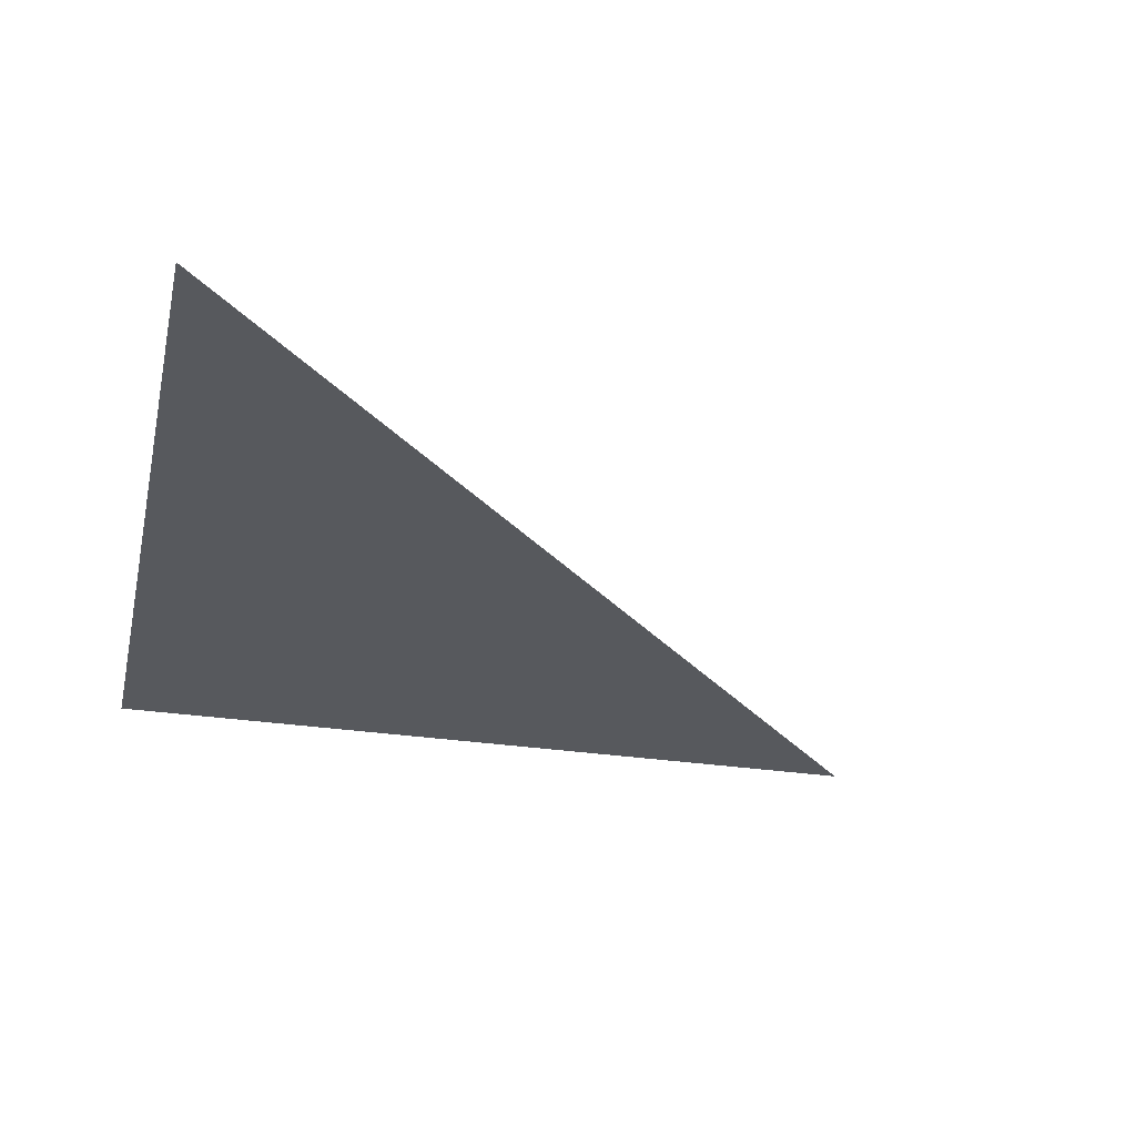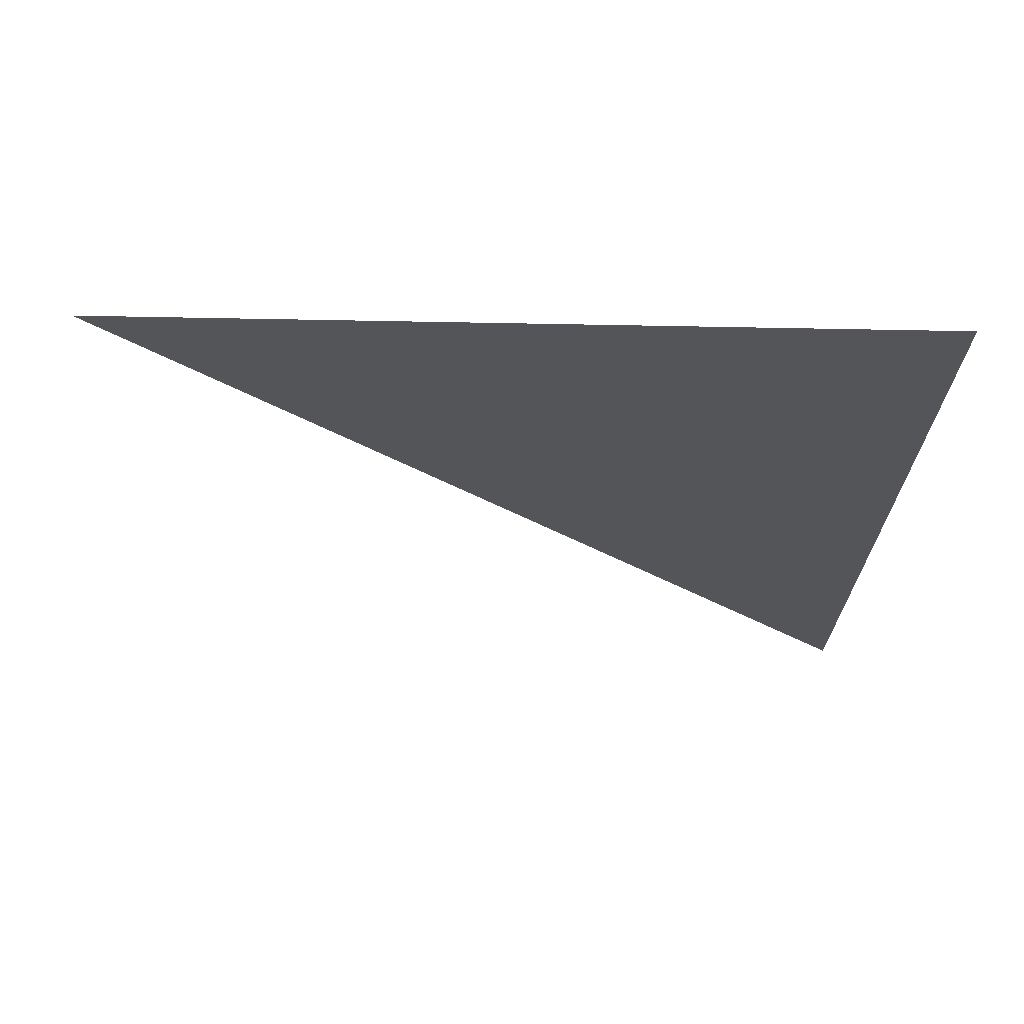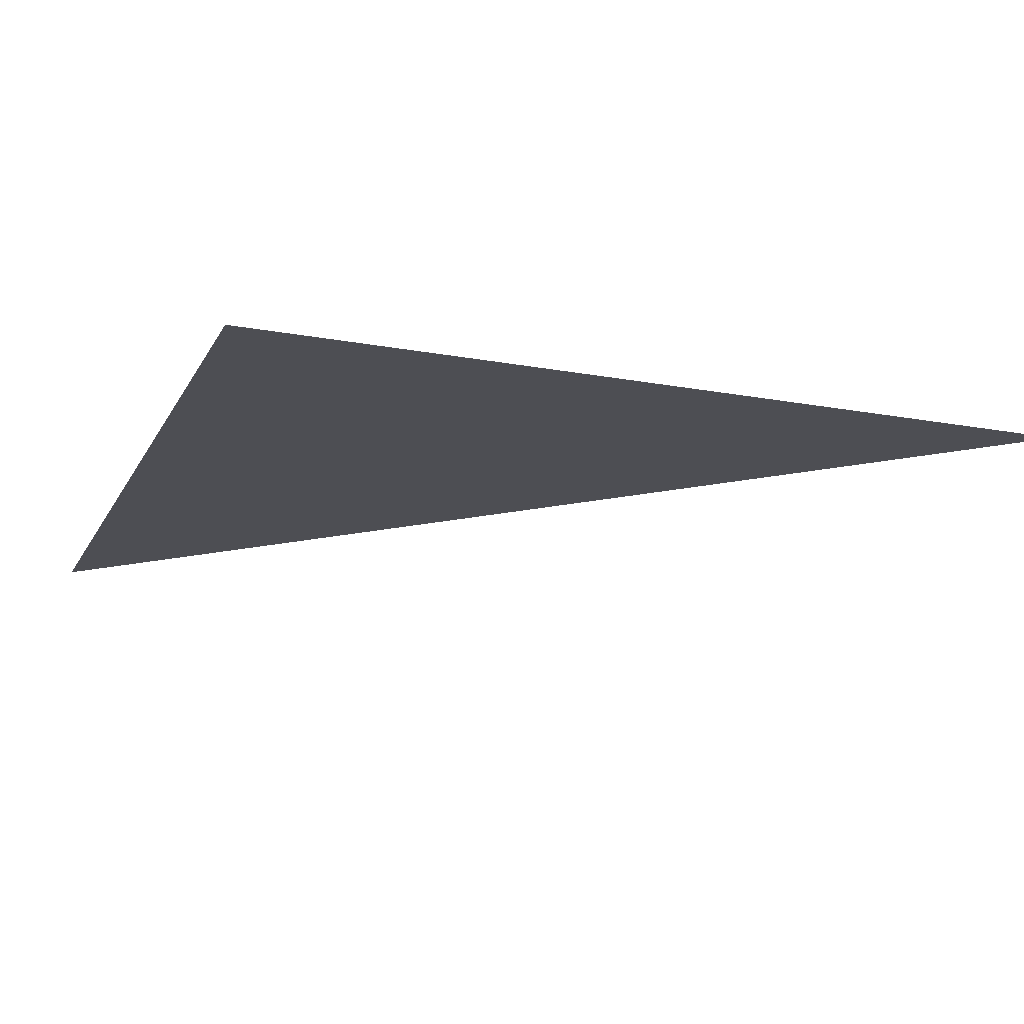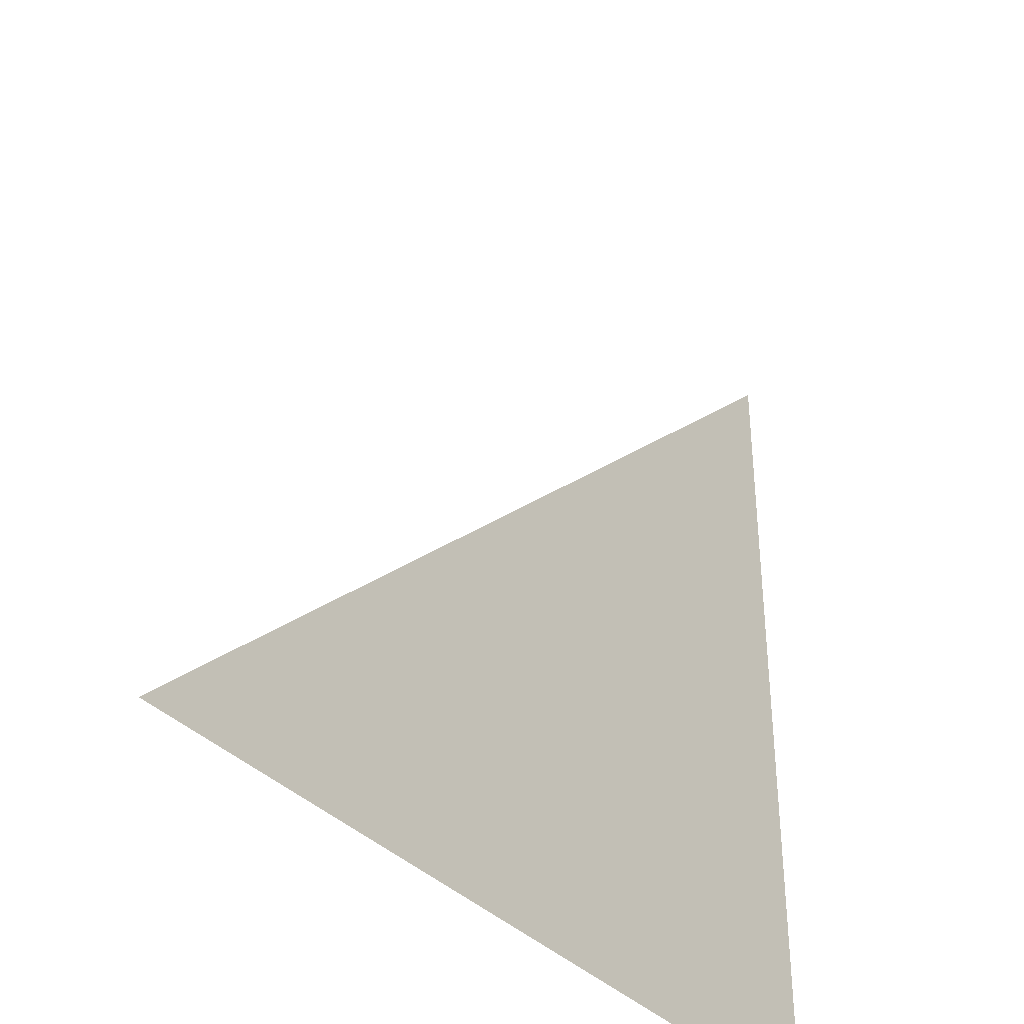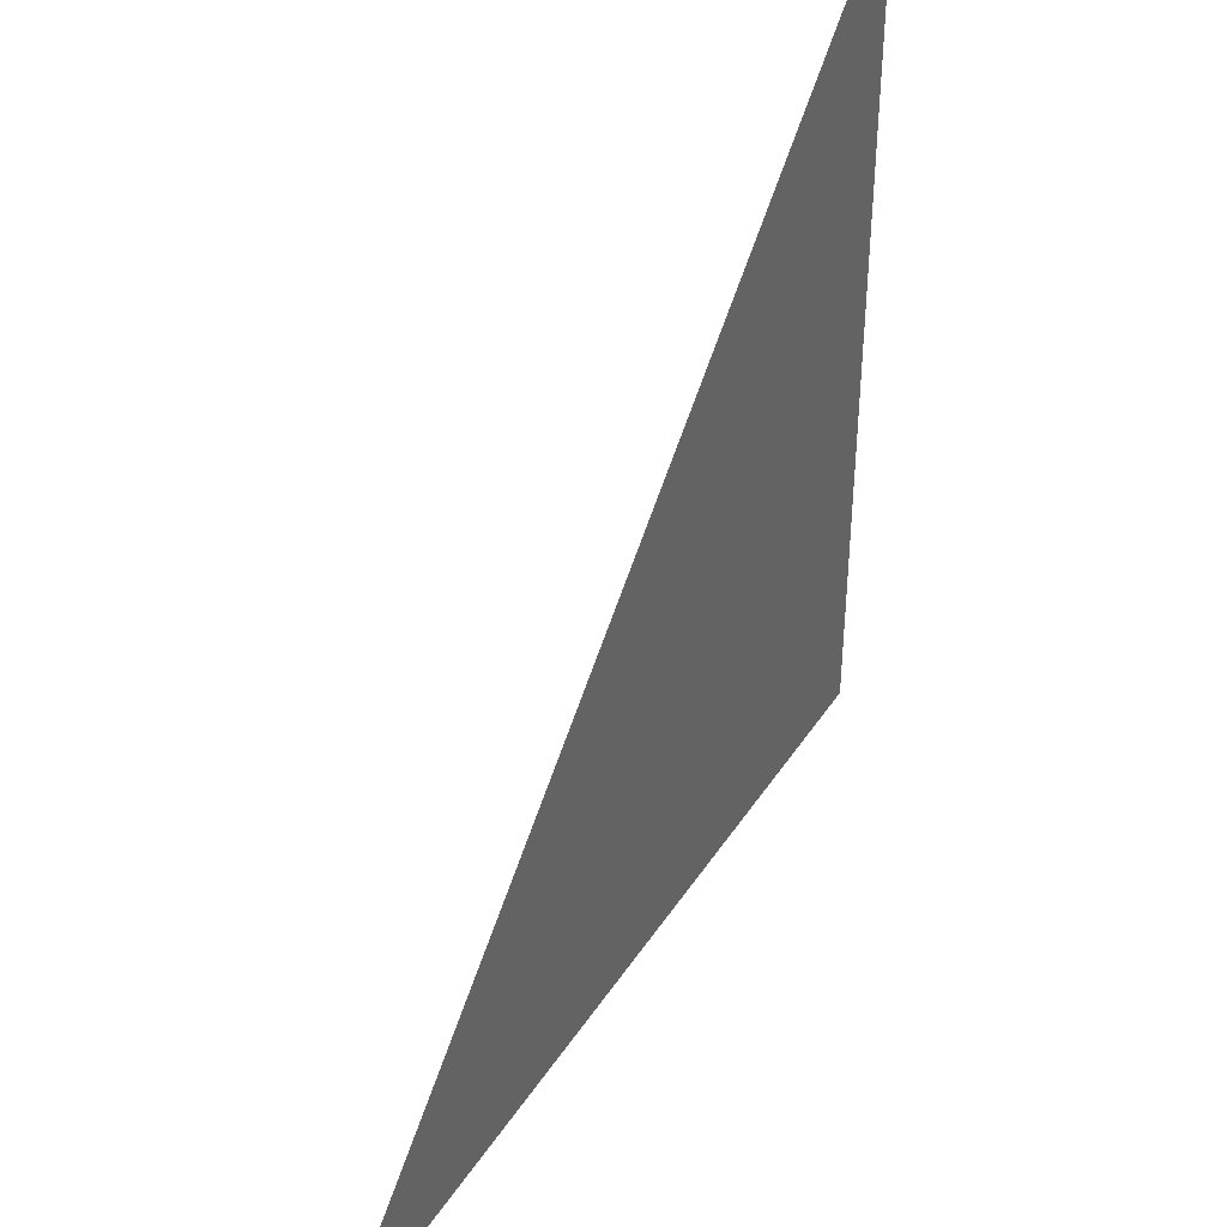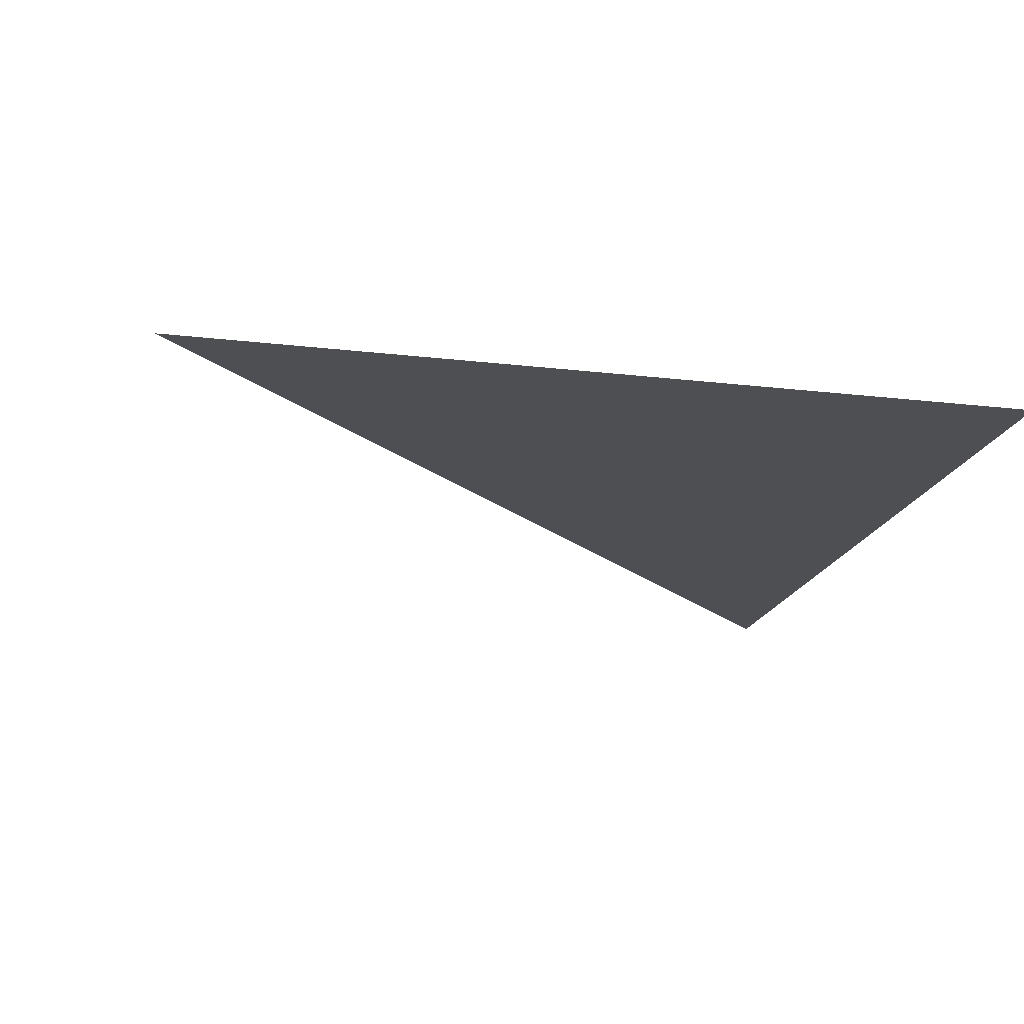
<metadata>
{"format":"obj","ext":"obj","renderer":"f3d","projection":"perspective","resolution":1024,"background":"white","views":[{"elev":-29.7,"azim":167.4,"up":"+Z"},{"elev":-24.6,"azim":-2.0,"up":"+Z"},{"elev":-17.4,"azim":69.6,"up":"+Z"},{"elev":-37.9,"azim":-51.6,"up":"+Y"},{"elev":41.5,"azim":-59.8,"up":"+Y"},{"elev":-18.2,"azim":-13.0,"up":"+Z"}]}
</metadata>
<code>
v  0 2 0
v  0 0 0
v  2 0 0
v  2 2 0
f 3 2 4

</code>
